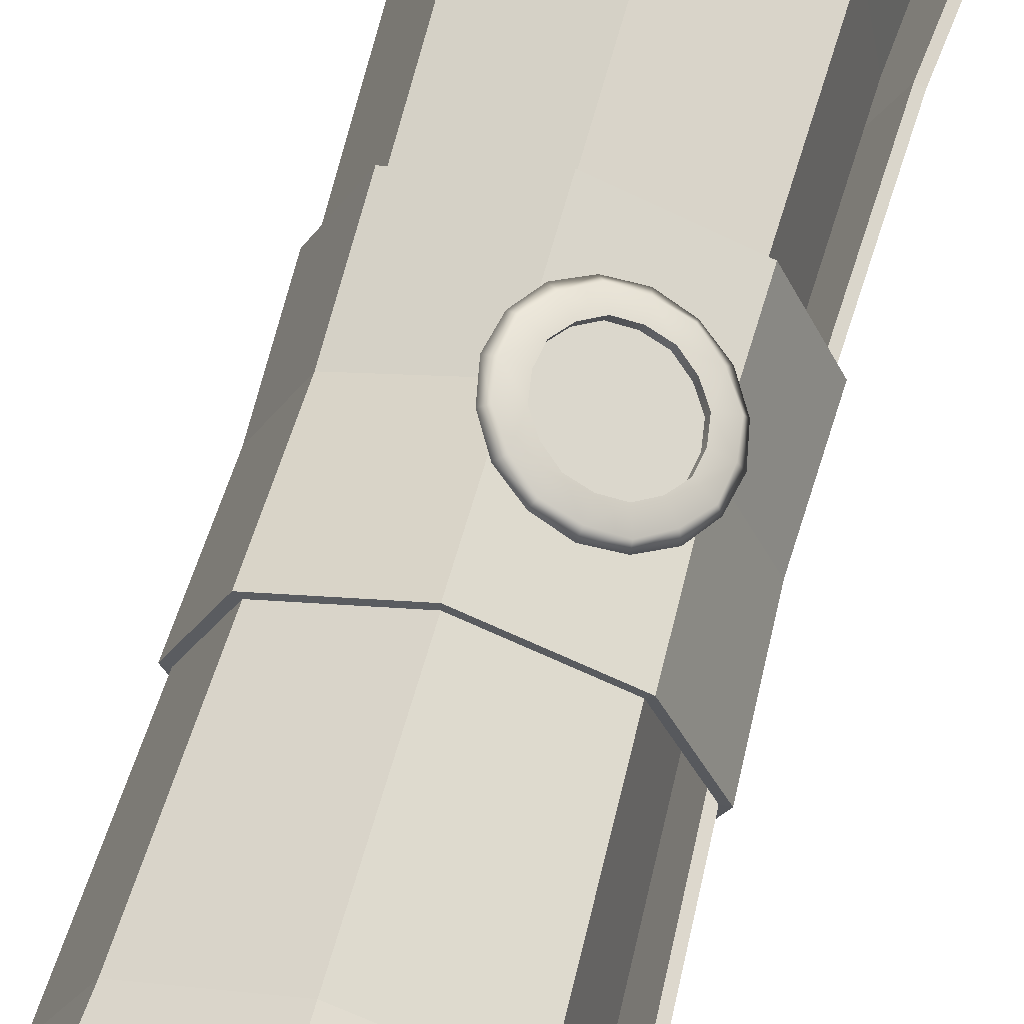
<metadata>
{"format":"obj","ext":"obj","renderer":"f3d","projection":"perspective","resolution":1024,"background":"white","views":[{"elev":63.1,"azim":-164.8,"up":"+Y"}]}
</metadata>
<code>
g default
v -0.1986 -0.002862 6.9e-05
v -0.2051 -0.00286 0.1775
v 0.1411 0.1411 8.1e-05
v 0 0.1995 8.1e-05
v 0 0.206 0.1775
v 0.1457 0.1457 0.1775
v 0.1995 0 8.1e-05
v 0.206 0 0.1775
v 0.1411 -0.1411 8.1e-05
v 0.1457 -0.1457 0.1775
v 0 -0.1995 8.1e-05
v 0 -0.206 0.1775
v -0.1411 -0.1411 8.1e-05
v -0.1457 -0.1457 0.1775
v -0.142 0.14 8e-05
v -0.1466 0.1446 0.1775
v 0.2091 0 -0.1902
v 0.1479 0.1479 -0.1902
v 0.1479 -0.1479 -0.1902
v 0 -0.2091 -0.1902
v -0.1479 -0.1479 -0.1902
v -0.2083 -0.002859 -0.1902
v -0.1488 0.1469 -0.1902
v 0 0.2091 -0.1902
v -2.3e-05 0.2111 0.000163
v 0.1493 0.1493 0.000163
v -2.1e-05 0.2167 0.1771
v 0.1533 0.1533 0.1771
v 0.2111 0 0.000163
v 0.2167 0 0.1771
v 0.1493 -0.1493 0.000163
v 0.1533 -0.1533 0.1771
v 0 -0.2111 0.000163
v 0 -0.2167 0.1771
v -0.1493 -0.1493 0.000163
v -0.1533 -0.1533 0.1771
v -0.2102 -0.002961 0.000151
v -0.2159 -0.002951 0.1771
v -0.1503 0.1482 0.000163
v -0.1542 0.1521 0.1771
v 0.1555 0.1555 -0.1896
v 0.2199 0 -0.1896
v 0.1555 -0.1555 -0.1896
v 0 -0.2199 -0.1896
v -0.1555 -0.1555 -0.1896
v -0.219 -0.00295 -0.1897
v -0.1564 0.1544 -0.1896
v -2.1e-05 0.2199 -0.1896
v 0.1487 0.1487 -0.9743
v 0 0.2103 -0.9743
v -0.1487 0.1487 -0.9743
v -0.2103 0 -0.9743
v -0.1487 -0.1487 -0.9743
v 0 -0.2103 -0.9743
v 0.1487 -0.1487 -0.9743
v 0.2103 0 -0.9743
v 0.1487 0.1487 0.9743
v 0 0.2103 0.9743
v -0.1487 0.1487 0.9743
v -0.2103 0 0.9743
v -0.1487 -0.1487 0.9743
v 0 -0.2103 0.9743
v 0.1487 -0.1487 0.9743
v 0.2103 0 0.9743
v 0 0.1536 0
v 0.1086 0.1086 0
v 0.1536 0 0
v 0.1086 -0.1086 0
v 0 -0.1536 0
v -0.1086 -0.1086 0
v -0.1536 0 0
v -0.1086 0.1086 0
v 0.1822 0.1822 -0.9743
v 0 0.2576 -0.9743
v -0.1822 0.1822 -0.9743
v -0.2576 0 -0.9743
v -0.1822 -0.1822 -0.9743
v 0 -0.2576 -0.9743
v 0.1822 -0.1822 -0.9743
v 0.2576 0 -0.9743
v 0.1822 0.1822 0.9743
v 0 0.2576 0.9743
v -0.1822 0.1822 0.9743
v -0.2576 0 0.9743
v -0.1822 -0.1822 0.9743
v 0 -0.2576 0.9743
v 0.1822 -0.1822 0.9743
v 0.2576 0 0.9743
v 0 0.1881 0
v 0.133 0.133 0
v 0.1881 0 0
v 0.133 -0.133 0
v 0 -0.1881 0
v -0.133 -0.133 0
v -0.1881 0 0
v -0.133 0.133 0
v 0.1118 0.1118 -0.9743
v 0 0.158 -0.9743
v -0.1118 0.1118 -0.9743
v -0.158 0 -0.9743
v -0.1118 -0.1118 -0.9743
v 0 -0.158 -0.9743
v 0.1118 -0.1118 -0.9743
v 0.158 0 -0.9743
v 0.1118 0.1118 0.9743
v 0 0.158 0.9743
v -0.1118 0.1118 0.9743
v -0.158 0 0.9743
v -0.1118 -0.1118 0.9743
v 0 -0.158 0.9743
v 0.1118 -0.1118 0.9743
v 0.158 0 0.9743
v 0 0.1154 0
v 0.0816 0.0816 0
v 0.1154 0 0
v 0.0816 -0.0816 0
v 0 -0.1154 0
v -0.0816 -0.0816 0
v -0.1154 0 0
v -0.0816 0.0816 0
v -0.08871 0.08871 0.4464
v 0 0.1255 0.4464
v 0.08871 0.08871 0.4464
v 0.1255 0 0.4464
v 0.08871 -0.08871 0.4464
v 0 -0.1255 0.4464
v -0.08871 -0.08871 0.4464
v -0.1255 0 0.4464
v -0.1181 0.1181 0.4464
v 0 0.167 0.4464
v 0.1181 0.1181 0.4464
v 0.167 0 0.4464
v 0.1181 -0.1181 0.4464
v 0 -0.167 0.4464
v -0.1181 -0.1181 0.4464
v -0.167 0 0.4464
v -0.1446 0.1446 0.4464
v 0 0.2045 0.4464
v 0.1446 0.1446 0.4464
v 0.2045 0 0.4464
v 0.1446 -0.1446 0.4464
v 0 -0.2045 0.4464
v -0.1446 -0.1446 0.4464
v -0.2045 0 0.4464
v -0.09261 0.09261 -0.5
v 0 0.131 -0.5
v 0.09261 0.09261 -0.5
v 0.131 0 -0.5
v 0.09261 -0.09261 -0.5
v 0 -0.131 -0.5
v -0.09261 -0.09261 -0.5
v -0.131 0 -0.5
v -0.1232 0.1232 -0.5
v 0 0.1743 -0.5
v 0.1232 0.1232 -0.5
v 0.1743 0 -0.5
v 0.1232 -0.1232 -0.5
v 0 -0.1743 -0.5
v -0.1232 -0.1232 -0.5
v -0.1743 0 -0.5
v -0.151 0.151 -0.5
v 0 0.2135 -0.5
v 0.151 0.151 -0.5
v 0.2135 0 -0.5
v 0.151 -0.151 -0.5
v 0 -0.2135 -0.5
v -0.151 -0.151 -0.5
v -0.2135 0 -0.5
v 0.1561 0.1561 -0.9735
v 0 0.2208 -0.9735
v 0 0.1857 -0.4994
v 0.1313 0.1313 -0.4994
v -0.1566 0.1543 -0.9736
v -0.1325 0.1298 -0.4994
v -0.2212 -0.001306 -0.9735
v -0.1561 -0.1561 -0.9735
v -0.1313 -0.1313 -0.4994
v -0.1856 -0.001362 -0.4994
v 0 -0.2208 -0.9735
v 0 -0.1857 -0.4994
v 0.1561 -0.1561 -0.9735
v 0.1313 -0.1313 -0.4994
v 0.2208 0 -0.9735
v 0.1857 0 -0.4994
v 0 0.165 6.6e-05
v 0.1166 0.1166 6.6e-05
v 0 0.1783 0.4458
v 0.1261 0.1261 0.4458
v 0.165 0 6.6e-05
v 0.1783 0 0.4458
v 0.1166 -0.1166 6.6e-05
v 0.1261 -0.1261 0.4458
v 0 -0.165 6.6e-05
v 0 -0.1783 0.4458
v -0.1166 -0.1166 6.6e-05
v -0.1261 -0.1261 0.4458
v -0.1649 -0.001368 6.5e-05
v -0.1782 -0.001364 0.4458
v -0.1179 0.1152 6.5e-05
v -0.1273 0.1247 0.4458
v 0.1896 0.1896 -0.9734
v 0 0.2681 -0.9734
v 0 0.2248 -0.4992
v 0.159 0.159 -0.4992
v -0.1899 0.1883 -0.9734
v -0.1599 0.158 -0.4992
v -0.2681 -0.004343 -0.9734
v -0.1896 -0.1896 -0.9734
v -0.159 -0.159 -0.4992
v -0.224 -0.004349 -0.4993
v 0 -0.2681 -0.9734
v 0 -0.2248 -0.4992
v 0.1896 -0.1896 -0.9734
v 0.159 -0.159 -0.4992
v 0.2681 0 -0.9734
v 0.2248 0 -0.4992
v 0 0.1995 8.1e-05
v 0.1411 0.1411 8.1e-05
v 0 0.2159 0.4457
v 0.1526 0.1526 0.4457
v 0.1995 0 8.1e-05
v 0.2159 0 0.4457
v 0.1411 -0.1411 8.1e-05
v 0.1526 -0.1526 0.4457
v 0 -0.1995 8.1e-05
v 0 -0.2159 0.4457
v -0.1411 -0.1411 8.1e-05
v -0.1526 -0.1526 0.4457
v -0.1986 -0.004356 7.4e-05
v -0.215 -0.004349 0.4457
v -0.142 0.14 8e-05
v -0.1535 0.1516 0.4457
v 0.1192 0.1192 -0.9737
v 0 0.1686 -0.9737
v 0 0.1423 -0.4995
v 0.1007 0.1007 -0.4995
v -0.1161 0.1223 -0.9737
v -0.09696 0.1031 -0.4996
v -0.169 -0.001821 -0.9737
v -0.1192 -0.1192 -0.9737
v -0.1007 -0.1007 -0.4995
v -0.1422 -0.001873 -0.4995
v 0 -0.1686 -0.9737
v 0 -0.1423 -0.4995
v 0.1192 -0.1192 -0.9737
v 0.1007 -0.1007 -0.4995
v 0.1686 0 -0.9737
v 0.1423 0 -0.4995
v 0 0.1268 4.9e-05
v 0.08965 0.08965 4.9e-05
v 0 0.1368 0.446
v 0.09676 0.09676 0.446
v 0.1268 0 4.9e-05
v 0.1368 0 0.446
v 0.08965 -0.08965 4.9e-05
v 0.09676 -0.09676 0.446
v 0 -0.1268 4.9e-05
v 0 -0.1368 0.446
v -0.08965 -0.08965 4.9e-05
v -0.09676 -0.09676 0.446
v -0.1266 -0.001879 4.8e-05
v -0.1367 -0.001875 0.446
v -0.08596 0.09212 4.5e-05
v -0.09307 0.09923 0.446
v -0.1161 0.1223 0.9737
v 0 0.1686 0.9737
v 0.1192 0.1192 0.9737
v 0.1686 0 0.9737
v 0.1192 -0.1192 0.9737
v 0 -0.1686 0.9737
v -0.1192 -0.1192 0.9737
v -0.169 -0.00182 0.9737
v -0.1566 0.1543 0.9736
v 0 0.2208 0.9735
v 0.1561 0.1561 0.9735
v 0.2208 0 0.9735
v 0.1561 -0.1561 0.9735
v 0 -0.2208 0.9735
v -0.1561 -0.1561 0.9735
v -0.2212 -0.001306 0.9735
v -0.1899 0.1883 0.9734
v 0 0.2681 0.9733
v 0.1896 0.1896 0.9733
v 0.2681 0 0.9733
v 0.1896 -0.1896 0.9733
v 0 -0.2681 0.9733
v -0.1896 -0.1896 0.9733
v -0.2681 -0.00434 0.9733
v 0.1457 0.1457 0.1775
v 0.206 0 0.1775
v 0.1457 -0.1457 0.1775
v 0 -0.206 0.1775
v -0.1457 -0.1457 0.1775
v -0.2051 -0.004353 0.1775
v -0.1946 0 0.1777
v -0.1376 -0.1376 0.1777
v 0 -0.1946 0.1777
v 0.1376 -0.1376 0.1777
v 0.1946 0 0.1777
v 0.1376 0.1376 0.1777
v 0 0.1946 0.1777
v -0.1376 0.1376 0.1777
v -0.1589 0 0.1777
v -0.1124 -0.1124 0.1777
v 0 -0.1589 0.1777
v 0.1124 -0.1124 0.1777
v 0.1589 0 0.1777
v 0.1124 0.1124 0.1777
v 0 0.1589 0.1777
v -0.1124 0.1124 0.1777
v -0.1194 0 0.1777
v -0.08443 -0.08443 0.1777
v 0 -0.1194 0.1777
v 0.08443 -0.08443 0.1777
v 0.1194 0 0.1777
v 0.08443 0.08443 0.1777
v 0 0.1194 0.1777
v -0.08443 0.08443 0.1777
v -0.08879 0.09495 0.1776
v 0 0.1308 0.1776
v 0.09248 0.09248 0.1776
v 0.1308 0 0.1776
v 0.09248 -0.09248 0.1776
v 0 -0.1308 0.1776
v -0.09248 -0.09248 0.1776
v -0.1306 -0.001877 0.1776
v -0.1216 0.119 0.1775
v 0 0.1703 0.1775
v 0.1204 0.1204 0.1775
v 0.1703 0 0.1775
v 0.1204 -0.1204 0.1775
v 0 -0.1703 0.1775
v -0.1204 -0.1204 0.1775
v -0.1702 -0.001366 0.1775
v -0.1466 0.1446 0.1775
v 0 0.206 0.1775
v 0.1479 0.1479 -0.1902
v 0.2091 0 -0.1902
v 0.1479 -0.1479 -0.1902
v 0 -0.2091 -0.1902
v -0.1479 -0.1479 -0.1902
v -0.2083 -0.004353 -0.1902
v -0.1978 0 -0.1905
v -0.1398 -0.1398 -0.1905
v 0 -0.1978 -0.1905
v 0.1398 -0.1398 -0.1905
v 0.1978 0 -0.1905
v 0.1398 0.1398 -0.1905
v 0 0.1978 -0.1905
v -0.1398 0.1398 -0.1905
v -0.1615 0 -0.1905
v -0.1142 -0.1142 -0.1905
v 0 -0.1615 -0.1905
v 0.1142 -0.1142 -0.1905
v 0.1615 0 -0.1905
v 0.1142 0.1142 -0.1905
v 0 0.1615 -0.1905
v -0.1142 0.1142 -0.1905
v -0.1213 0 -0.1905
v -0.08579 -0.08579 -0.1905
v 0 -0.1213 -0.1905
v 0.08579 -0.08579 -0.1905
v 0.1213 0 -0.1905
v 0.08579 0.08579 -0.1905
v 0 0.1213 -0.1905
v -0.08579 0.08579 -0.1905
v -0.09015 0.09631 -0.1903
v 0 0.1327 -0.1903
v 0.09384 0.09384 -0.1903
v 0.1327 0 -0.1903
v 0.09384 -0.09384 -0.1903
v 0 -0.1327 -0.1903
v -0.09384 -0.09384 -0.1903
v -0.1326 -0.001877 -0.1903
v -0.1234 0.1208 -0.1902
v 0 0.1728 -0.1902
v 0.1222 0.1222 -0.1902
v 0.1728 0 -0.1902
v 0.1222 -0.1222 -0.1902
v 0 -0.1728 -0.1902
v -0.1222 -0.1222 -0.1902
v -0.1728 -0.001366 -0.1902
v -0.1488 0.1469 -0.1902
v 0 0.2091 -0.1902
g scroll_test:polySurface2
f 26 25 27 28
f 29 26 28 30
f 31 29 30 32
f 33 31 32 34
f 35 33 34 36
f 37 35 36 38
f 25 39 40 27
f 37 38 40 39
f 42 41 26 29
f 43 42 29 31
f 44 43 31 33
f 45 44 33 35
f 46 45 35 37
f 47 46 37 39
f 48 47 39 25
f 41 48 25 26
f 3 6 5 4
f 7 8 6 3
f 9 10 8 7
f 11 12 10 9
f 13 14 12 11
f 1 2 14 13
f 4 5 16 15
f 1 15 16 2
f 17 7 3 18
f 19 9 7 17
f 20 11 9 19
f 21 13 11 20
f 22 1 13 21
f 23 15 1 22
f 24 4 15 23
f 18 3 4 24
f 5 6 28 27
f 6 8 30 28
f 8 10 32 30
f 10 12 34 32
f 12 14 36 34
f 14 2 38 36
f 16 5 27 40
f 2 16 40 38
f 17 18 41 42
f 19 17 42 43
f 20 19 43 44
f 21 20 44 45
f 22 21 45 46
f 23 22 46 47
f 24 23 47 48
f 18 24 48 41
f 169 170 171 172
f 170 173 174 171
f 175 176 177 178
f 176 179 180 177
f 179 181 182 180
f 181 183 184 182
f 183 169 172 184
f 186 185 328 329
f 189 186 329 330
f 191 189 330 331
f 193 191 331 332
f 195 193 332 333
f 197 195 333 334
f 185 199 327 328
f 201 202 203 204
f 202 205 206 203
f 207 208 209 210
f 208 211 212 209
f 211 213 214 212
f 213 215 216 214
f 215 201 204 216
f 218 217 336 289
f 221 218 289 290
f 223 221 290 291
f 225 223 291 292
f 227 225 292 293
f 229 227 293 294
f 217 231 335 336
f 233 234 235 236
f 234 237 238 235
f 239 240 241 242
f 240 243 244 241
f 243 245 246 244
f 245 247 248 246
f 247 233 236 248
f 250 249 320 321
f 253 250 321 322
f 255 253 322 323
f 257 255 323 324
f 259 257 324 325
f 261 259 325 326
f 249 263 319 320
f 175 178 206 205
f 197 334 335 231
f 327 199 261 326
f 174 173 239 242
f 251 264 265 266
f 252 251 266 267
f 254 252 267 268
f 256 254 268 269
f 258 256 269 270
f 260 258 270 271
f 262 260 271 272
f 273 200 262 272
f 187 200 273 274
f 188 187 274 275
f 190 188 275 276
f 192 190 276 277
f 194 192 277 278
f 196 194 278 279
f 198 196 279 280
f 232 198 280 281
f 219 232 281 282
f 220 219 282 283
f 222 220 283 284
f 224 222 284 285
f 226 224 285 286
f 228 226 286 287
f 230 228 287 288
f 235 238 367 368
f 236 235 368 369
f 248 236 369 370
f 246 248 370 371
f 244 246 371 372
f 241 244 372 373
f 242 241 373 374
f 375 174 242 374
f 171 174 375 376
f 172 171 376 377
f 184 172 377 378
f 182 184 378 379
f 180 182 379 380
f 177 180 380 381
f 178 177 381 382
f 206 178 382 383
f 203 206 383 384
f 204 203 384 337
f 216 204 337 338
f 214 216 338 339
f 212 214 339 340
f 209 212 340 341
f 210 209 341 342
f 49 155 154 50
f 50 154 153 51
f 52 160 159 53
f 53 159 158 54
f 54 158 157 55
f 55 157 156 56
f 56 156 155 49
f 66 308 309 65
f 67 307 308 66
f 68 306 307 67
f 69 305 306 68
f 70 304 305 69
f 71 303 304 70
f 65 309 310 72
f 73 163 162 74
f 74 162 161 75
f 76 168 167 77
f 77 167 166 78
f 78 166 165 79
f 79 165 164 80
f 80 164 163 73
f 90 300 301 89
f 91 299 300 90
f 92 298 299 91
f 93 297 298 92
f 94 296 297 93
f 95 295 296 94
f 89 301 302 96
f 97 147 146 98
f 98 146 145 99
f 100 152 151 101
f 101 151 150 102
f 102 150 149 103
f 103 149 148 104
f 104 148 147 97
f 114 316 317 113
f 115 315 316 114
f 116 314 315 115
f 117 313 314 116
f 118 312 313 117
f 119 311 312 118
f 113 317 318 120
f 52 75 161 160
f 71 96 302 303
f 310 311 119 72
f 153 152 100 51
f 122 106 107 121
f 123 105 106 122
f 124 112 105 123
f 125 111 112 124
f 126 110 111 125
f 127 109 110 126
f 128 108 109 127
f 59 108 128 129
f 130 58 59 129
f 131 57 58 130
f 132 64 57 131
f 133 63 64 132
f 134 62 63 133
f 135 61 62 134
f 136 60 61 135
f 137 83 60 136
f 138 82 83 137
f 139 81 82 138
f 140 88 81 139
f 141 87 88 140
f 142 86 87 141
f 143 85 86 142
f 144 84 85 143
f 146 365 366 145
f 147 364 365 146
f 148 363 364 147
f 149 362 363 148
f 150 361 362 149
f 151 360 361 150
f 152 359 360 151
f 358 359 152 153
f 154 357 358 153
f 155 356 357 154
f 156 355 356 155
f 157 354 355 156
f 158 353 354 157
f 159 352 353 158
f 160 351 352 159
f 161 350 351 160
f 162 349 350 161
f 163 348 349 162
f 164 347 348 163
f 165 346 347 164
f 166 345 346 165
f 167 344 345 166
f 168 343 344 167
f 49 50 170 169
f 50 51 173 170
f 52 53 176 175
f 53 54 179 176
f 54 55 181 179
f 55 56 183 181
f 56 49 169 183
f 73 74 202 201
f 74 75 205 202
f 76 77 208 207
f 168 76 207 210
f 77 78 211 208
f 78 79 213 211
f 79 80 215 213
f 80 73 201 215
f 295 95 229 294
f 97 98 234 233
f 98 99 237 234
f 99 145 238 237
f 100 101 240 239
f 101 102 243 240
f 102 103 245 243
f 103 104 247 245
f 104 97 233 247
f 120 318 319 263
f 75 52 175 205
f 51 100 239 173
f 121 107 265 264
f 107 106 266 265
f 106 105 267 266
f 105 112 268 267
f 112 111 269 268
f 111 110 270 269
f 110 109 271 270
f 109 108 272 271
f 108 59 273 272
f 59 58 274 273
f 58 57 275 274
f 57 64 276 275
f 64 63 277 276
f 63 62 278 277
f 62 61 279 278
f 61 60 280 279
f 60 83 281 280
f 83 82 282 281
f 82 81 283 282
f 81 88 284 283
f 88 87 285 284
f 87 86 286 285
f 86 85 287 286
f 85 84 288 287
f 84 144 230 288
f 145 366 367 238
f 343 168 210 342
f 290 289 220 222
f 291 290 222 224
f 292 291 224 226
f 293 292 226 228
f 294 293 228 230
f 144 295 294 230
f 296 295 144 143
f 297 296 143 142
f 298 297 142 141
f 299 298 141 140
f 300 299 140 139
f 301 300 139 138
f 302 301 138 137
f 303 302 137 136
f 304 303 136 135
f 305 304 135 134
f 306 305 134 133
f 307 306 133 132
f 308 307 132 131
f 309 308 131 130
f 310 309 130 129
f 129 128 311 310
f 312 311 128 127
f 313 312 127 126
f 314 313 126 125
f 315 314 125 124
f 316 315 124 123
f 317 316 123 122
f 318 317 122 121
f 319 318 121 264
f 320 319 264 251
f 321 320 251 252
f 322 321 252 254
f 323 322 254 256
f 324 323 256 258
f 325 324 258 260
f 326 325 260 262
f 200 327 326 262
f 328 327 200 187
f 329 328 187 188
f 330 329 188 190
f 331 330 190 192
f 332 331 192 194
f 333 332 194 196
f 334 333 196 198
f 335 334 198 232
f 336 335 232 219
f 289 336 219 220
f 338 337 218 221
f 339 338 221 223
f 340 339 223 225
f 341 340 225 227
f 342 341 227 229
f 95 343 342 229
f 344 343 95 94
f 345 344 94 93
f 346 345 93 92
f 347 346 92 91
f 348 347 91 90
f 349 348 90 89
f 350 349 89 96
f 351 350 96 71
f 352 351 71 70
f 353 352 70 69
f 354 353 69 68
f 355 354 68 67
f 356 355 67 66
f 357 356 66 65
f 358 357 65 72
f 72 119 359 358
f 360 359 119 118
f 361 360 118 117
f 362 361 117 116
f 363 362 116 115
f 364 363 115 114
f 365 364 114 113
f 366 365 113 120
f 367 366 120 263
f 368 367 263 249
f 369 368 249 250
f 370 369 250 253
f 371 370 253 255
f 372 371 255 257
f 373 372 257 259
f 374 373 259 261
f 199 375 374 261
f 376 375 199 185
f 377 376 185 186
f 378 377 186 189
f 379 378 189 191
f 380 379 191 193
f 381 380 193 195
f 382 381 195 197
f 383 382 197 231
f 384 383 231 217
f 337 384 217 218
g default
v -0.01002 0.2143 -0.06802
v -0.07286 0.1883 -0.09619
v -0.1357 0.1623 -0.06802
v -0.1617 0.1515 0
v -0.1357 0.1623 0.06802
v -0.07286 0.1883 0.09619
v -0.01002 0.2143 0.06802
v 0.016 0.2251 0
v -0.0161 0.229 -0.06802
v -0.07894 0.203 -0.09619
v -0.1418 0.177 -0.06802
v -0.1678 0.1662 0
v -0.1418 0.177 0.06802
v -0.07894 0.203 0.09619
v -0.0161 0.229 0.06802
v 0.009925 0.2398 0
v -0.07185 0.1859 0
v -0.03811 0.2027 0.09082
v -0.005627 0.2248 0.07606
v -0.04419 0.2174 0.09082
v 0.01104 0.2231 0.03762
v 0.02348 0.2368 0
v 0.004962 0.2377 0.03762
v 0.01104 0.2231 -0.03762
v 0.004962 0.2377 -0.03762
v -0.03132 0.2026 -0.04387
v -0.07185 0.1859 -0.06204
v -0.1124 0.1691 -0.04387
v -0.1292 0.1621 0
v -0.1124 0.1691 0.04387
v -0.07185 0.1859 0.06204
v -0.03132 0.2026 0.04387
v -0.01453 0.2096 0
v -0.07995 0.2054 -0.0705
v -0.0339 0.2245 -0.04985
v -0.126 0.1863 -0.04985
v -0.1451 0.1784 0
v -0.126 0.1863 0.04985
v -0.07995 0.2054 0.0705
v -0.0339 0.2245 0.04985
v -0.01482 0.2324 0
v -0.03811 0.2027 -0.09082
v -0.0759 0.1956 -0.1076
v -0.04419 0.2174 -0.09082
v -0.005627 0.2248 -0.07606
v -0.1076 0.1739 -0.09082
v -0.1462 0.1665 -0.07606
v -0.1137 0.1886 -0.09082
v -0.1568 0.1535 -0.03762
v -0.1753 0.1545 0
v -0.1628 0.1682 -0.03762
v -0.1568 0.1535 0.03762
v -0.1462 0.1665 0.07606
v -0.1628 0.1682 0.03762
v -0.1076 0.1739 0.09082
v -0.0759 0.1956 0.1076
v -0.1137 0.1886 0.09082
v -0.03799 0.2113 -0.09907
v -0.1138 0.1799 -0.09907
v -0.1674 0.1577 -0.04104
v -0.1674 0.1577 0.04104
v -0.1138 0.1799 0.09907
v -0.03799 0.2113 0.09907
v 0.01563 0.2336 0.04104
v 0.01563 0.2336 -0.04104
v -0.04657 0.1963 -0.06605
v -0.09712 0.1754 -0.06605
v -0.1329 0.1606 -0.02736
v -0.1329 0.1606 0.02736
v -0.09712 0.1754 0.06605
v -0.04657 0.1963 0.06605
v -0.01083 0.2111 0.02736
v -0.01083 0.2111 -0.02736
v -0.05468 0.2159 -0.06605
v -0.1052 0.195 -0.06605
v -0.141 0.1802 -0.02736
v -0.141 0.1802 0.02736
v -0.1052 0.195 0.06605
v -0.05468 0.2159 0.06605
v -0.01893 0.2307 0.02736
v -0.01893 0.2307 -0.02736
v -0.07587 0.1956 0
v -0.02982 0.2147 -0.04985
v -0.0506 0.206 -0.06605
v -0.07587 0.1956 -0.0705
v -0.1011 0.1851 -0.06605
v -0.1219 0.1765 -0.04985
v -0.1369 0.1703 -0.02736
v -0.141 0.1686 0
v -0.1369 0.1703 0.02736
v -0.1219 0.1765 0.04985
v -0.1011 0.1851 0.06605
v -0.07587 0.1956 0.0705
v -0.0506 0.206 0.06605
v -0.02982 0.2147 0.04985
v -0.01485 0.2209 0.02736
v -0.01074 0.2226 0
v -0.01485 0.2209 -0.02736
g scroll_test:polySurface1
f 385 426 442 429
f 426 386 427 442
f 442 427 394 428
f 429 442 428 393
f 386 430 443 427
f 430 387 431 443
f 443 431 395 432
f 427 443 432 394
f 387 433 444 431
f 433 388 434 444
f 444 434 396 435
f 431 444 435 395
f 388 436 445 434
f 436 389 437 445
f 445 437 397 438
f 434 445 438 396
f 389 439 446 437
f 439 390 440 446
f 446 440 398 441
f 437 446 441 397
f 390 402 447 440
f 402 391 403 447
f 447 403 399 404
f 440 447 404 398
f 391 405 448 403
f 405 392 406 448
f 448 406 400 407
f 403 448 407 399
f 392 408 449 406
f 408 385 429 449
f 449 429 393 409
f 406 449 409 400
f 386 426 450 411
f 385 410 450 426
f 401 411 450 410
f 387 430 451 412
f 386 411 451 430
f 401 412 451 411
f 388 433 452 413
f 387 412 452 433
f 401 413 452 412
f 389 436 453 414
f 388 413 453 436
f 401 414 453 413
f 390 439 454 415
f 389 414 454 439
f 401 415 454 414
f 391 402 455 416
f 390 415 455 402
f 401 416 455 415
f 392 405 456 417
f 391 416 456 405
f 401 417 456 416
f 385 408 457 410
f 392 417 457 408
f 401 410 457 417
f 393 428 458 419
f 394 418 458 428
f 466 467 468 469
f 394 432 459 418
f 395 420 459 432
f 466 469 470 471
f 395 435 460 420
f 396 421 460 435
f 466 471 472 473
f 396 438 461 421
f 397 422 461 438
f 466 473 474 475
f 397 441 462 422
f 398 423 462 441
f 466 475 476 477
f 398 404 463 423
f 399 424 463 404
f 466 477 478 479
f 399 407 464 424
f 400 425 464 407
f 466 479 480 481
f 400 409 465 425
f 393 419 465 409
f 466 481 482 467
f 419 458 468 467
f 458 418 469 468
f 418 459 470 469
f 459 420 471 470
f 420 460 472 471
f 460 421 473 472
f 421 461 474 473
f 461 422 475 474
f 422 462 476 475
f 462 423 477 476
f 423 463 478 477
f 463 424 479 478
f 424 464 480 479
f 464 425 481 480
f 425 465 482 481
f 465 419 467 482

</code>
